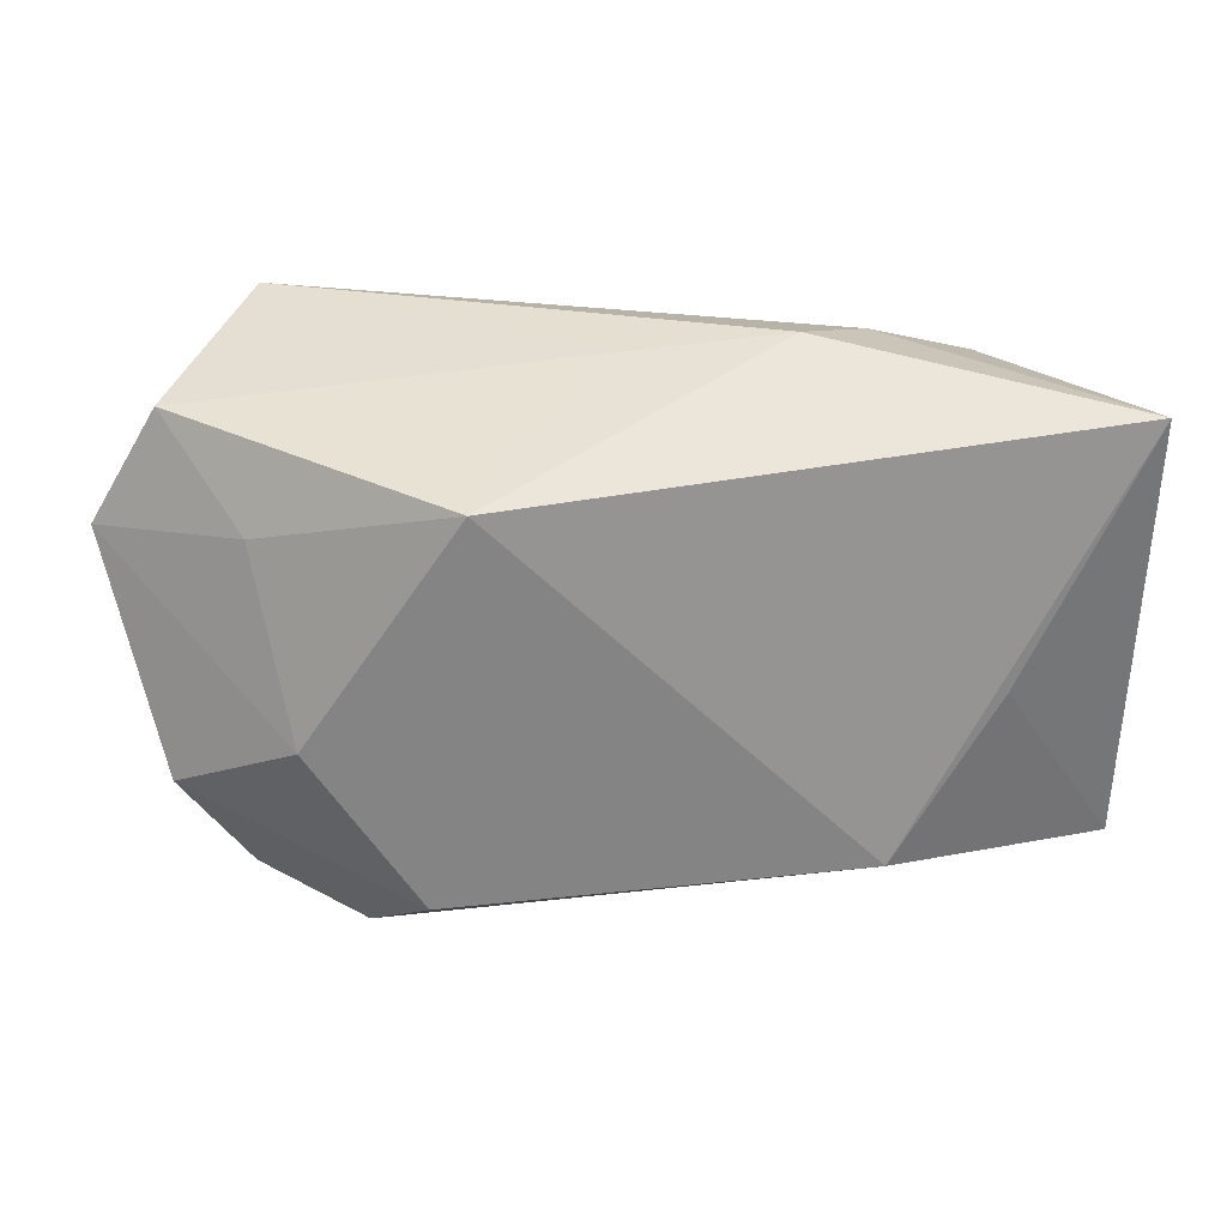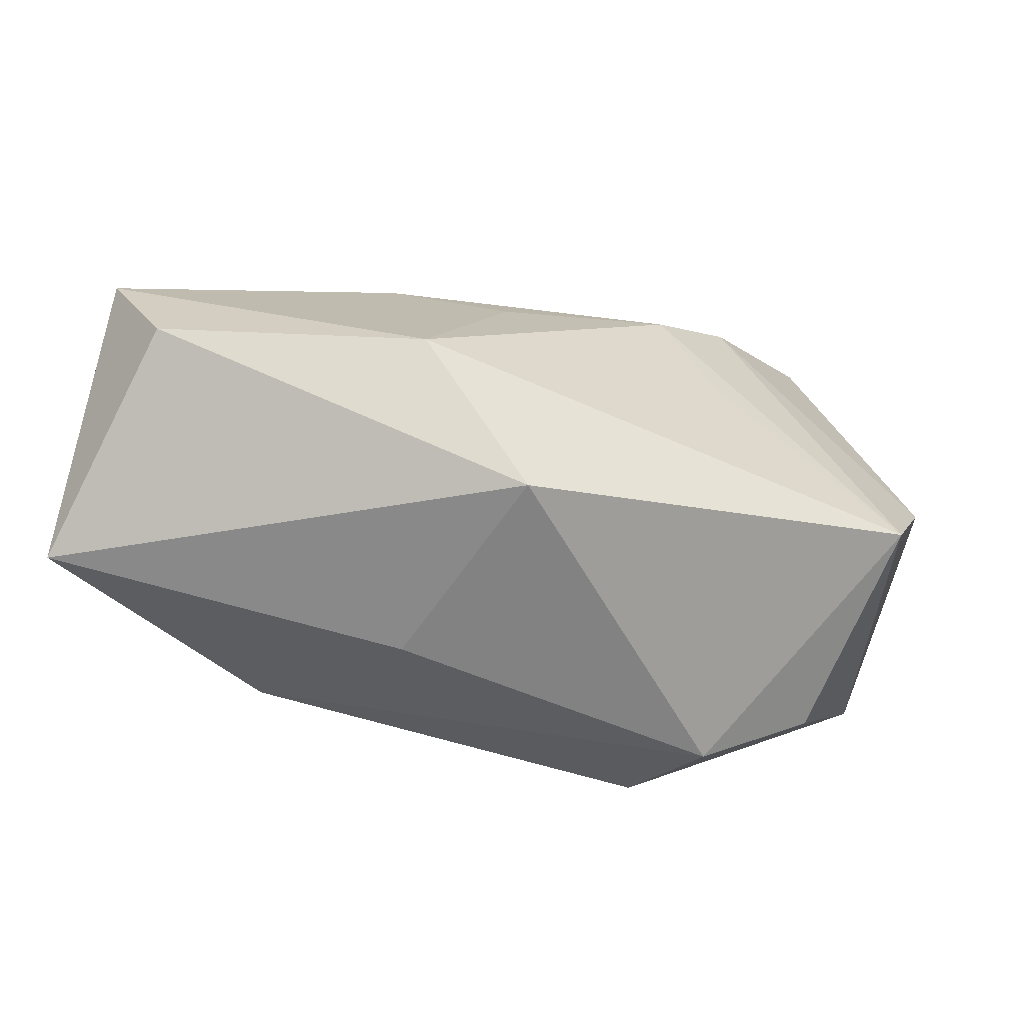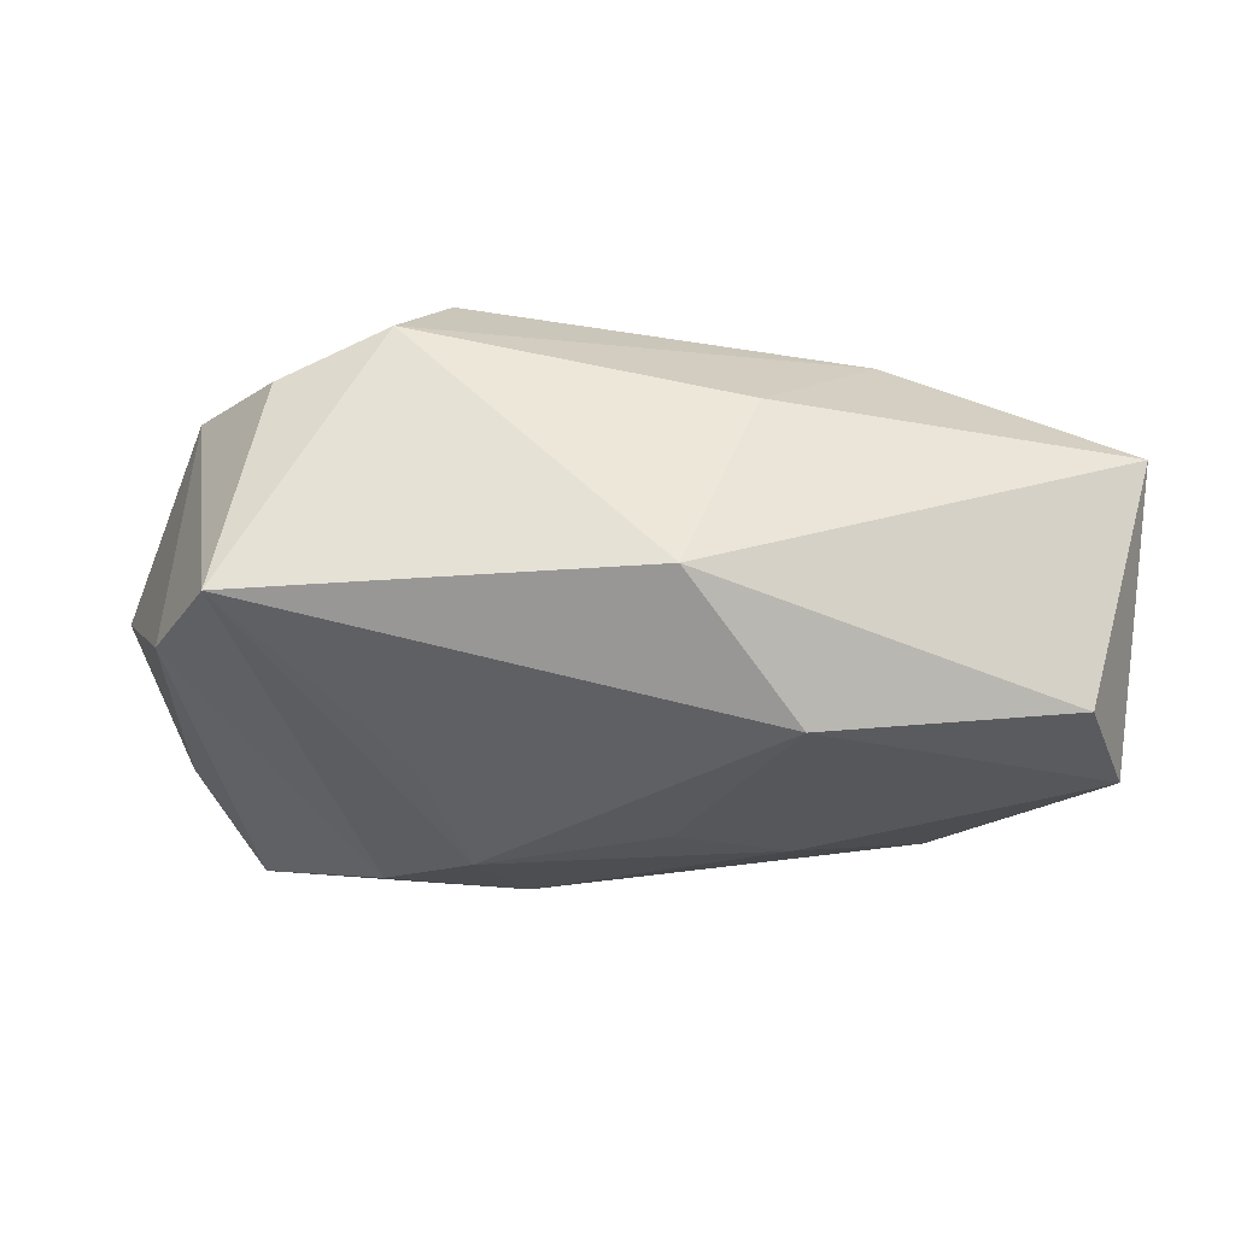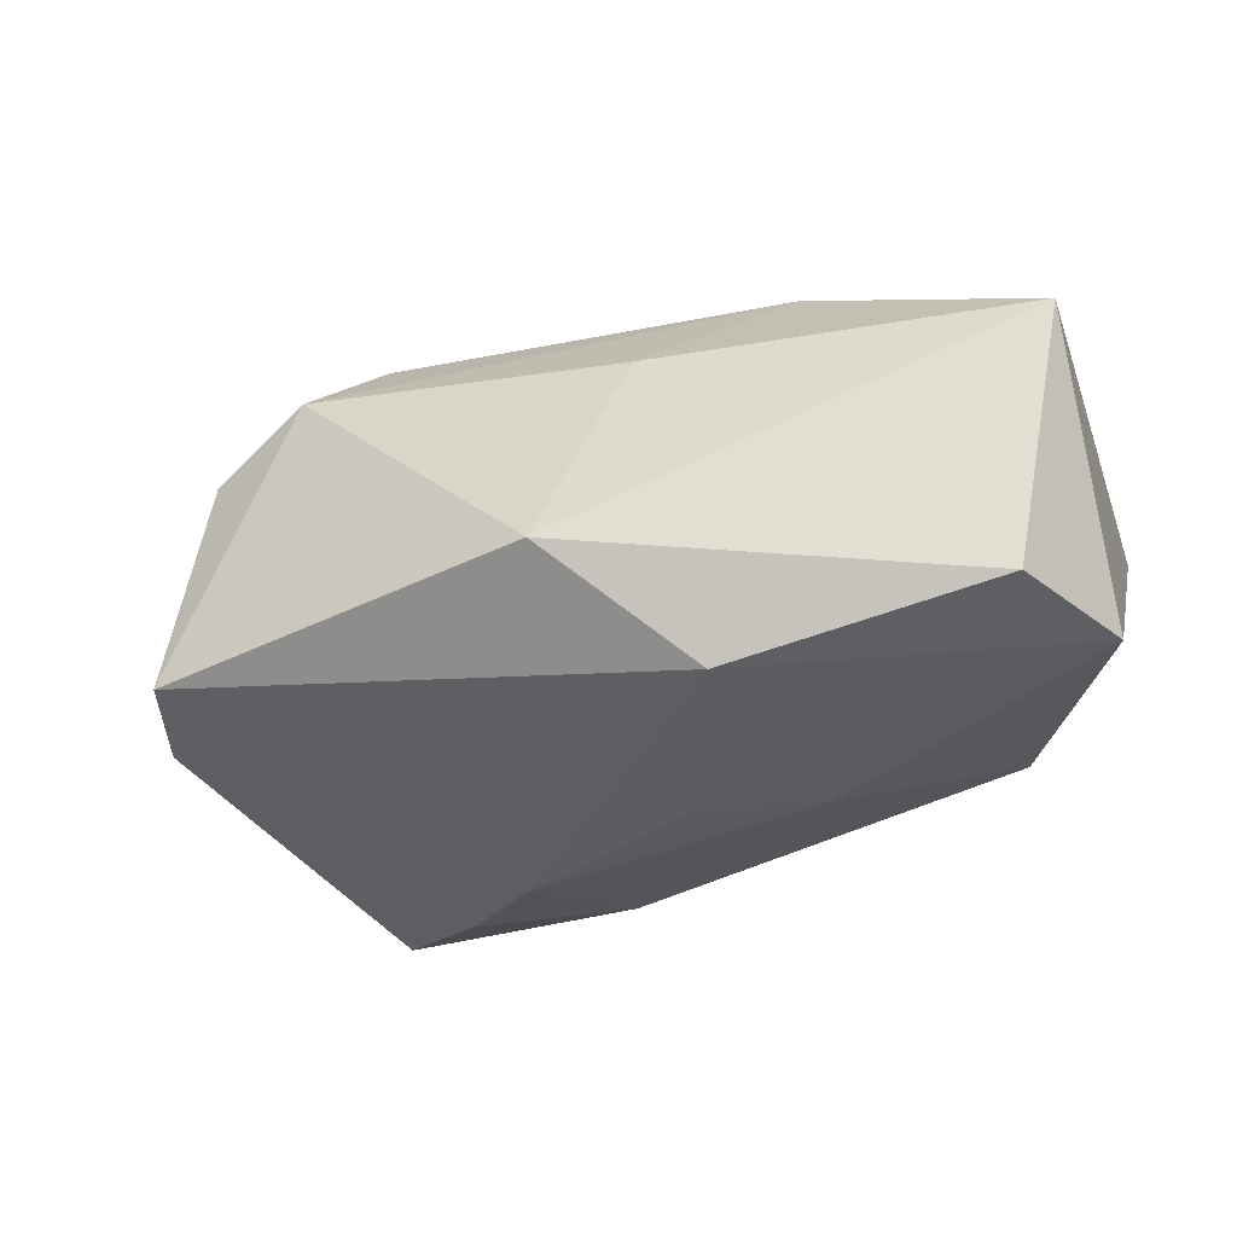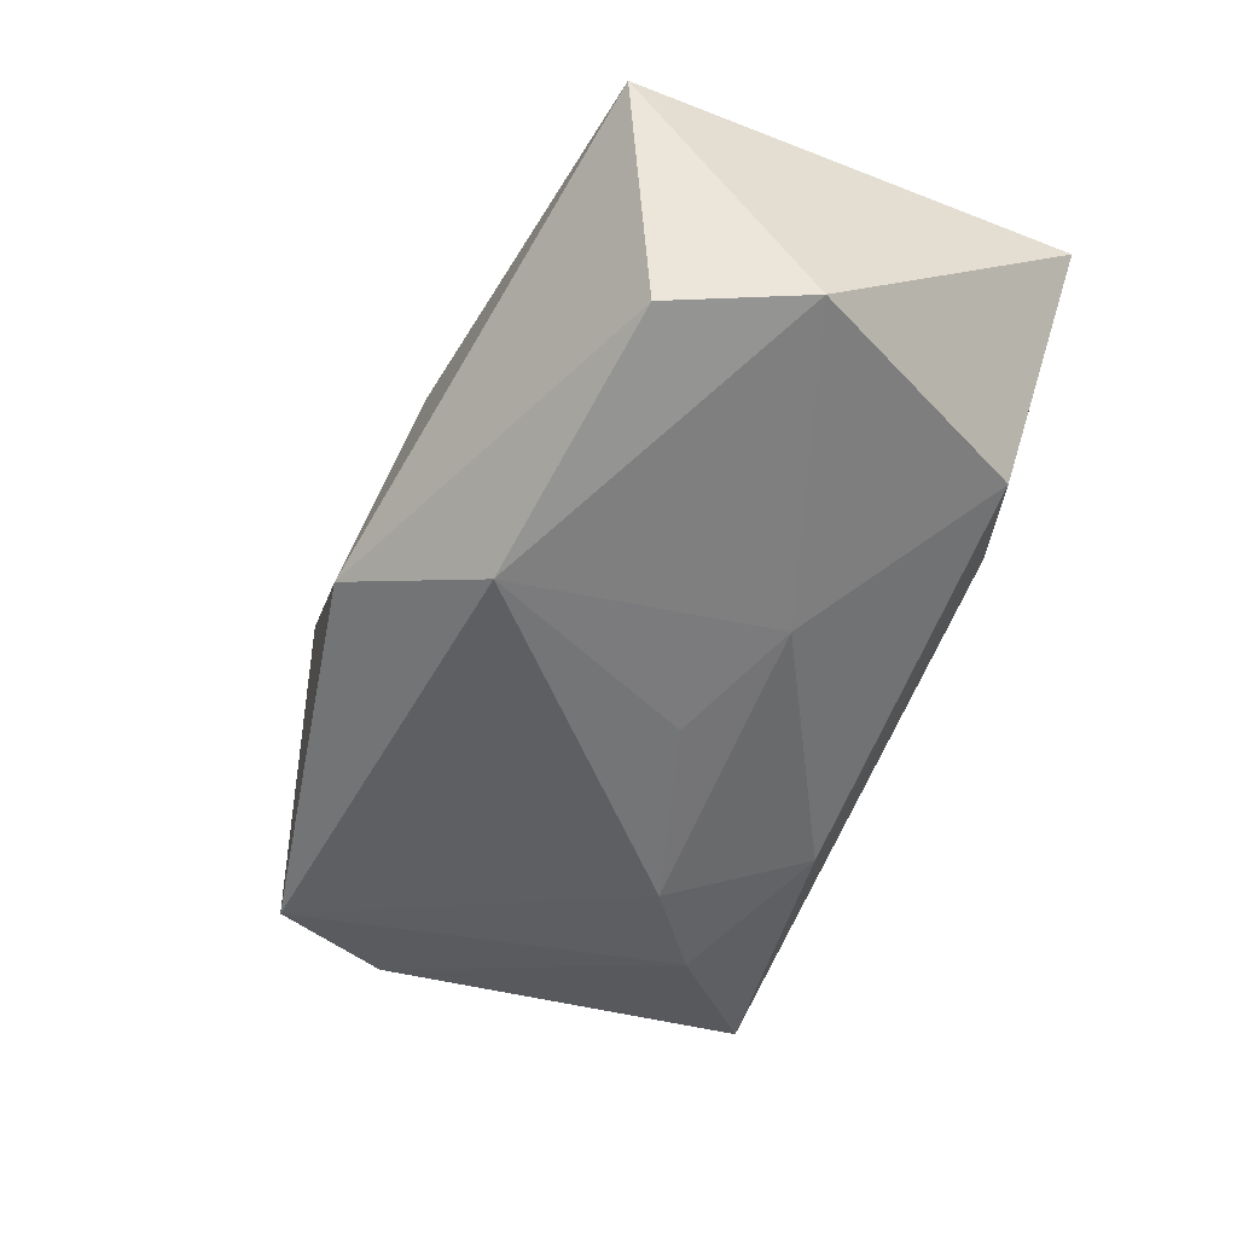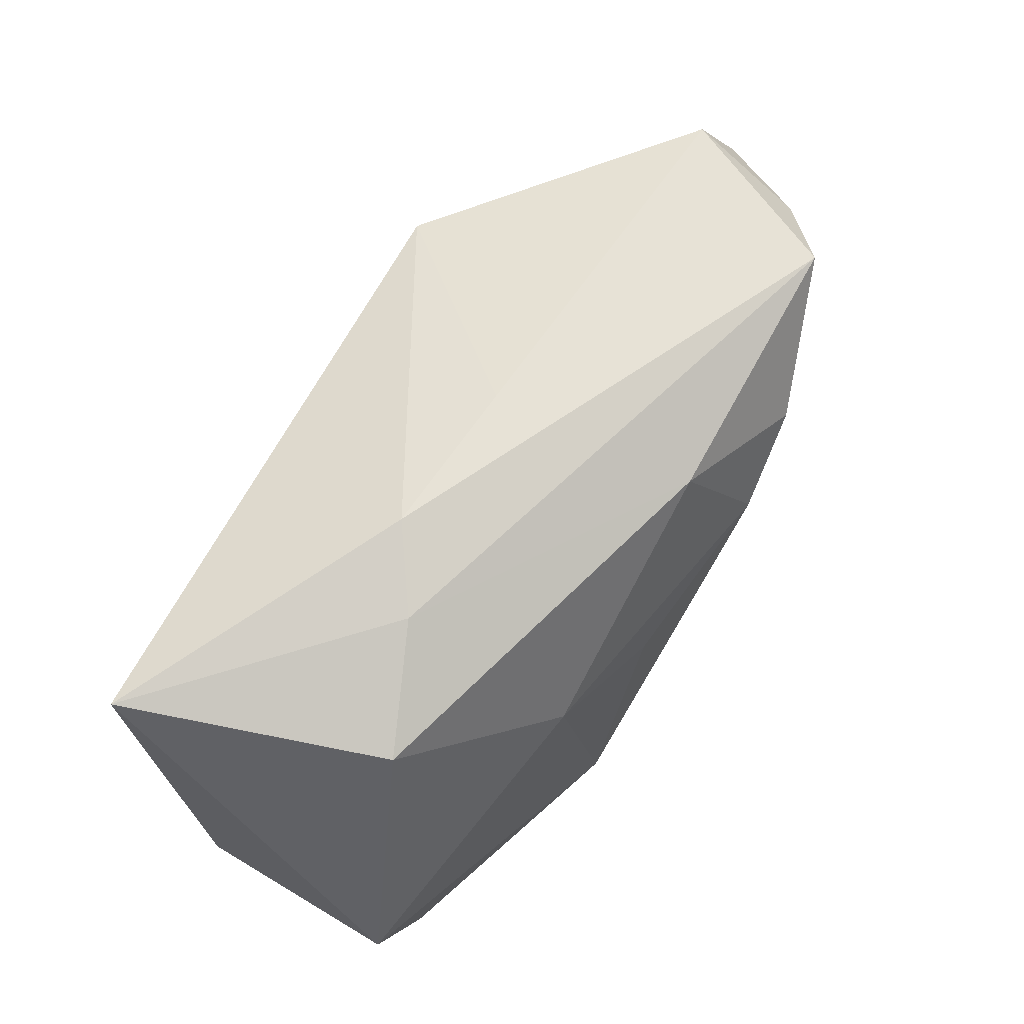
<metadata>
{"format":"obj","ext":"obj","renderer":"f3d","projection":"perspective","resolution":1024,"background":"white","views":[{"elev":28.6,"azim":-4.3,"up":"+Y"},{"elev":-70.9,"azim":167.3,"up":"+Y"},{"elev":-32.9,"azim":-8.0,"up":"+Z"},{"elev":-37.9,"azim":18.3,"up":"+Z"},{"elev":-53.9,"azim":64.8,"up":"+Z"},{"elev":67.5,"azim":126.0,"up":"+Y"}]}
</metadata>
<code>
v -0.007598 -0.008235 -0.01737
v -0.03568 0.01673 -0.007434
v 0.01249 0.02361 0.001039
v 0.03865 0.02021 0.01141
v 0.03865 -0.01894 0.006866
v 0.03865 -0.004037 -0.0144
v -0.03088 -0.01747 0.008264
v 0.02823 0.01732 -0.009616
v -0.01781 -0.002487 -0.01659
v -0.0005627 -0.02516 -0.01097
v -0.0419 0.01004 0.002383
v -0.0366 -0.008489 0.01026
v -0.02196 -0.0211 0.01192
v -0.02644 -0.002597 0.0166
v 0.003104 0.002162 -0.01863
v 0.006606 -0.02195 0.007282
v 0.01816 -0.0142 0.01766
v -0.001755 0.02261 0.001662
v 0.02738 -0.0006681 0.01486
v 0.01024 -0.01627 -0.01908
v -0.01713 -0.01538 0.01915
v -0.01914 0.01359 -0.01816
v 0.01393 0.00606 -0.01713
v -0.01328 0.01791 0.01915
v -0.01221 0.007773 -0.01939
v 0.03315 -0.01463 -0.01446
v -0.03454 -0.01688 -0.01105
v -0.03614 0.01999 0.003146
v 0.01862 0.02157 -0.004232
v -0.0296 0.01242 0.01068
v -0.006405 0.01895 -0.01571
v -0.029 0.02329 -0.01334
v -0.03821 -0.006473 -0.00984
f 6 4 5
f 8 4 6
f 27 20 10
f 13 27 10
f 15 20 25
f 19 4 17
f 17 5 19
f 19 5 4
f 26 20 6
f 6 5 26
f 10 20 26
f 26 5 10
f 9 27 25
f 21 13 17
f 16 5 17
f 17 13 16
f 10 5 16
f 16 13 10
f 12 27 7
f 27 13 7
f 7 21 12
f 13 21 7
f 33 27 12
f 23 8 6
f 6 20 23
f 20 15 23
f 23 15 25
f 20 27 1
f 27 9 1
f 25 20 1
f 1 9 25
f 24 21 17
f 17 4 24
f 31 23 25
f 8 23 31
f 3 24 4
f 11 33 12
f 22 31 25
f 32 31 22
f 22 33 32
f 25 27 22
f 27 33 22
f 32 3 29
f 8 31 29
f 29 31 32
f 4 8 29
f 29 3 4
f 28 24 18
f 24 3 18
f 18 32 28
f 18 3 32
f 32 33 2
f 33 11 2
f 28 32 2
f 2 11 28
f 14 11 12
f 12 21 14
f 21 24 14
f 30 24 28
f 28 11 30
f 30 14 24
f 11 14 30

</code>
